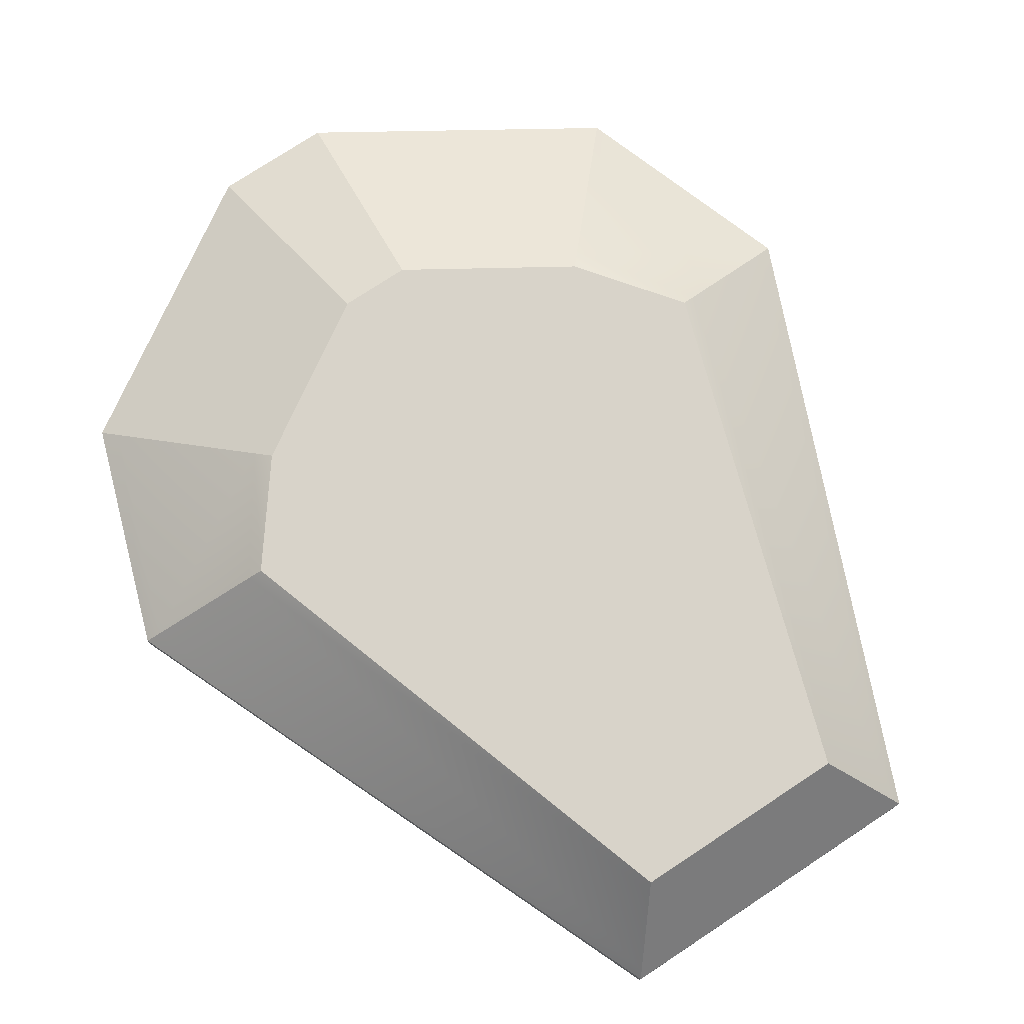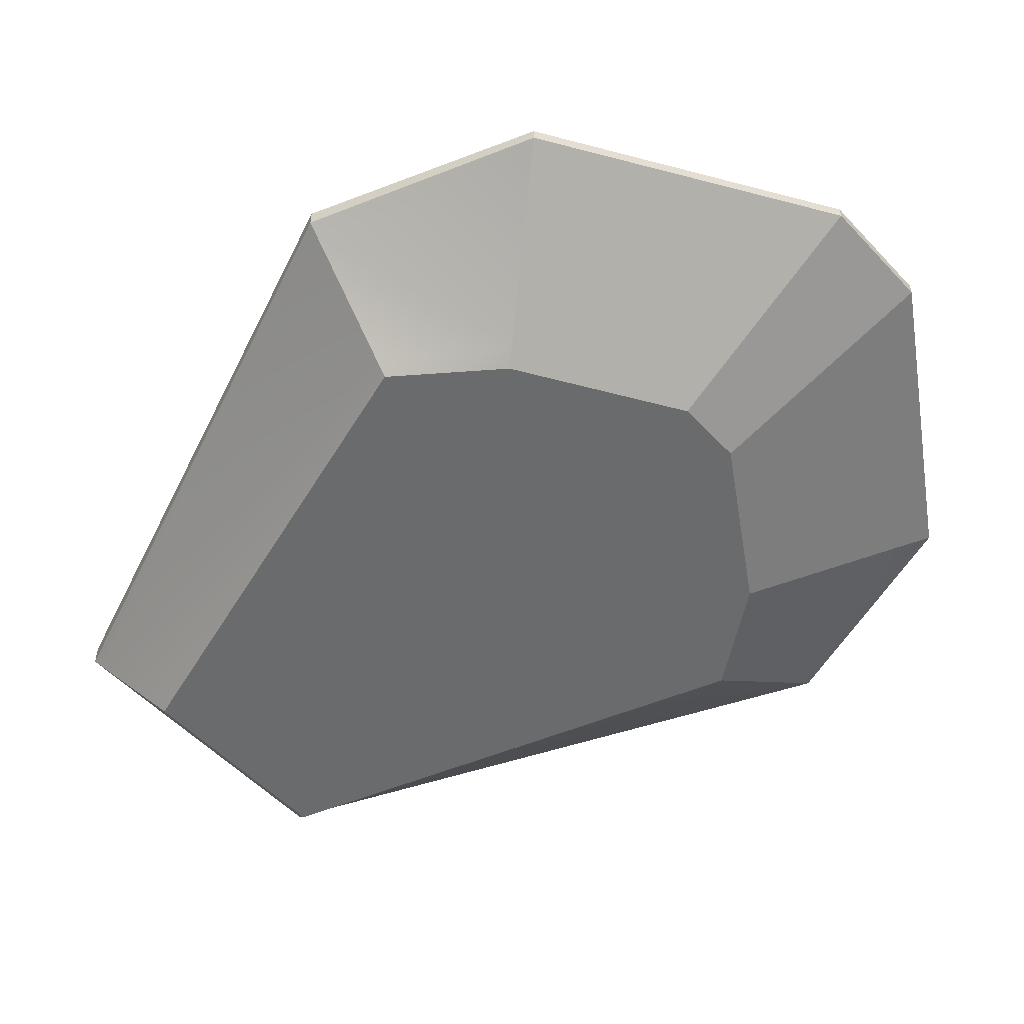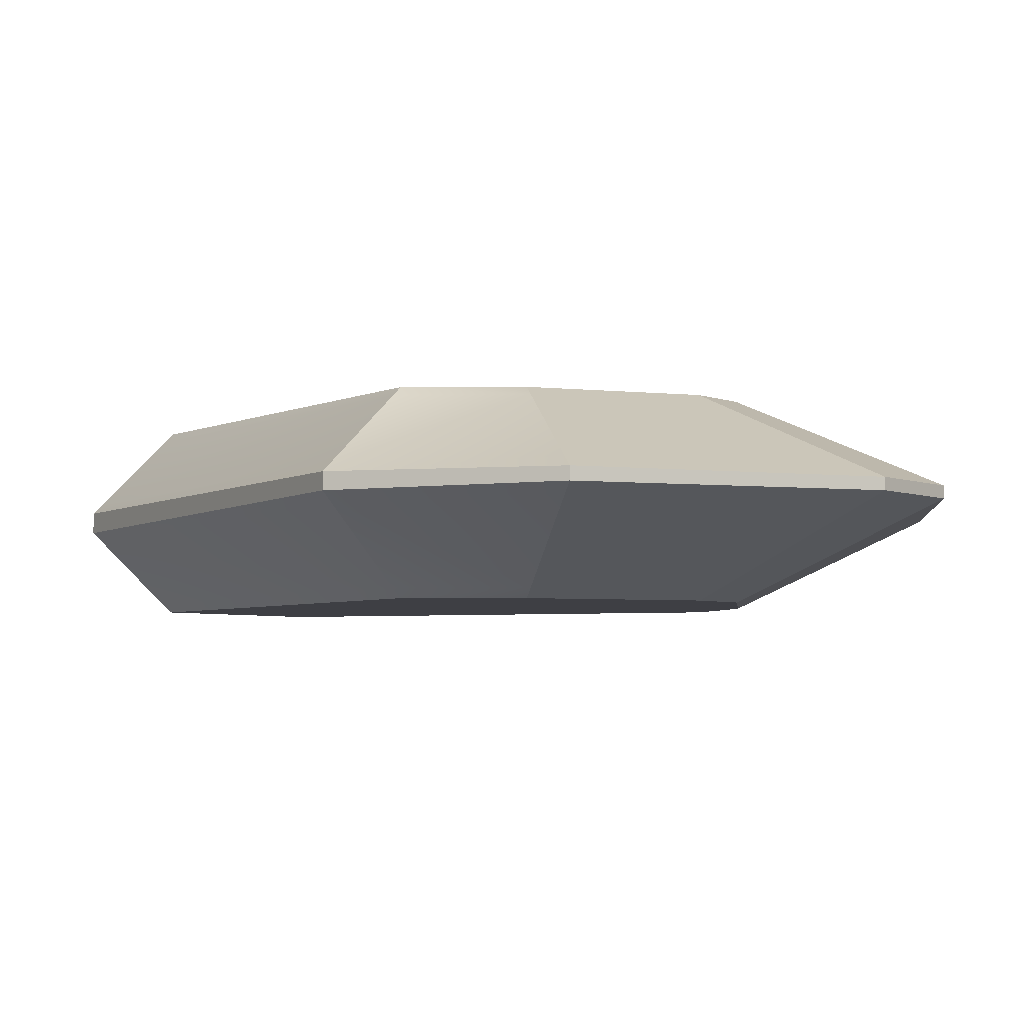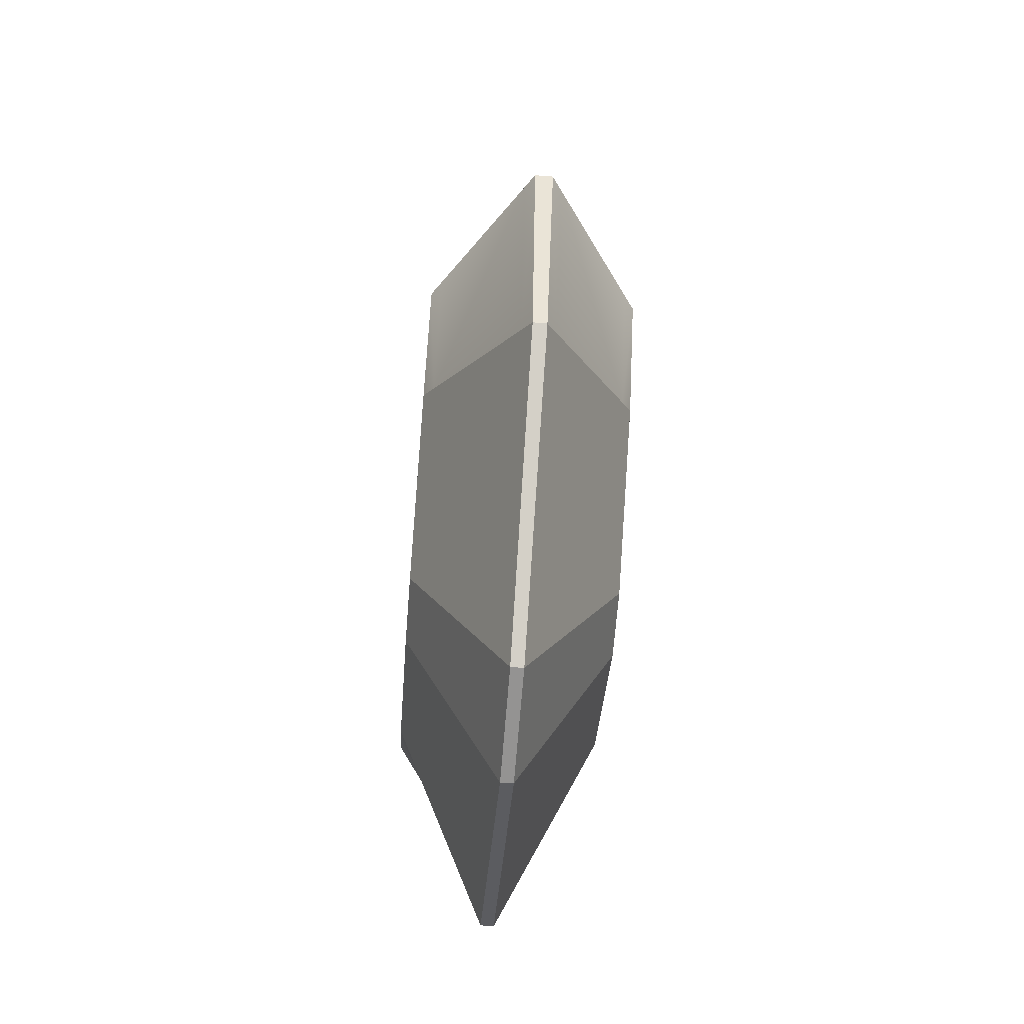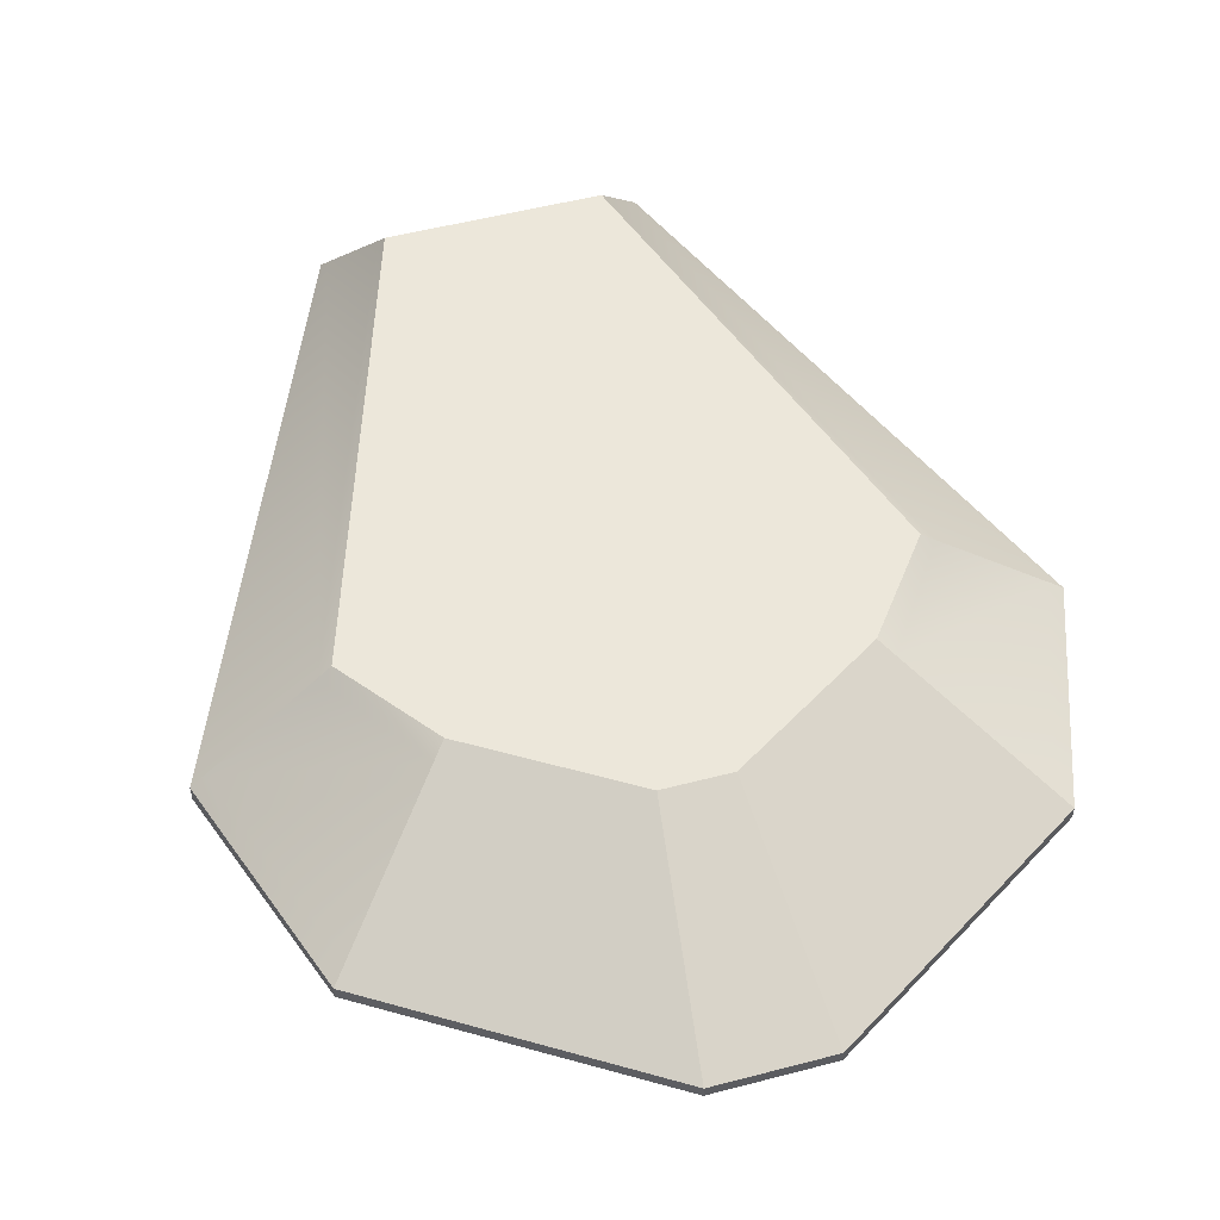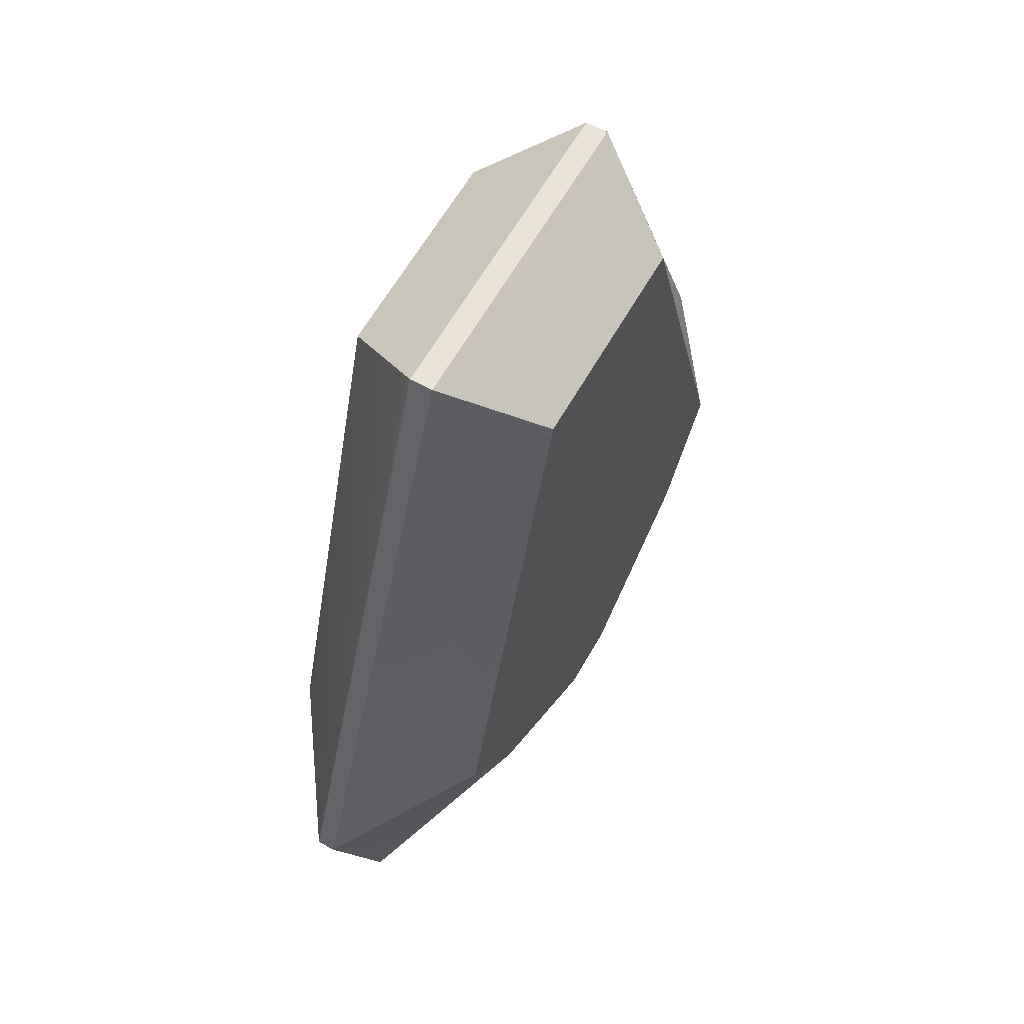
<metadata>
{"format":"obj","ext":"obj","renderer":"f3d","projection":"perspective","resolution":1024,"background":"white","views":[{"elev":75.9,"azim":146.6,"up":"+Z"},{"elev":-53.2,"azim":-48.2,"up":"+Z"},{"elev":-4.4,"azim":-52.0,"up":"+Z"},{"elev":-66.8,"azim":85.5,"up":"+Y"},{"elev":52.8,"azim":-15.7,"up":"+Z"},{"elev":61.0,"azim":-60.8,"up":"+Y"}]}
</metadata>
<code>
v  1.508 0.5848 -0
v  1.782 0.5848 -0
v  1.979 -0.0278 0
v  1.31 -0.0278 0
v  1.885 -0.1518 0
v  1.404 -0.1518 0
v  1.688 -0.2757 0
v  1.601 -0.2757 0
v  1.292 -0.0311 0.0123
v  1.153 -0.056 0.1071
v  1.445 0.6663 0.1043
v  1.501 0.5941 0.0119
v  1.844 0.6663 0.1043
v  2.136 -0.056 0.1071
v  1.997 -0.0311 0.0123
v  1.789 0.5941 0.0119
v  1.598 -0.3046 0.0126
v  1.573 -0.5284 0.11
v  1.251 -0.3243 0.1094
v  1.387 -0.1715 0.0125
v  2.038 -0.3243 0.1094
v  1.903 -0.1715 0.0125
v  1.716 -0.5284 0.11
v  1.691 -0.3046 0.0126
v  1.508 0.5848 0.261
v  1.31 -0.0278 0.261
v  1.979 -0.0278 0.261
v  1.782 0.5848 0.261
v  1.404 -0.1518 0.261
v  1.885 -0.1518 0.261
v  1.688 -0.2757 0.261
v  1.601 -0.2757 0.261
v  1.445 0.6663 0.1567
v  1.153 -0.056 0.1539
v  1.292 -0.0311 0.2487
v  1.501 0.5941 0.249
v  1.997 -0.0311 0.2487
v  2.136 -0.056 0.1539
v  1.844 0.6663 0.1567
v  1.789 0.5941 0.249
v  1.251 -0.3243 0.1516
v  1.573 -0.5284 0.151
v  1.598 -0.3046 0.2484
v  1.387 -0.1715 0.2484
v  1.903 -0.1715 0.2484
v  2.038 -0.3243 0.1516
v  1.716 -0.5284 0.151
v  1.691 -0.3046 0.2484
v  1.851 0.6757 0.1162
v  1.438 0.6757 0.1162
v  1.438 0.6757 0.1447
v  1.851 0.6757 0.1447
v  1.135 -0.0593 0.1193
v  1.135 -0.0593 0.1416
v  1.234 -0.344 0.1219
v  1.234 -0.344 0.139
v  1.57 -0.5574 0.1225
v  1.57 -0.5574 0.1384
v  1.719 -0.5574 0.1225
v  1.719 -0.5574 0.1384
v  2.056 -0.344 0.1219
v  2.056 -0.344 0.139
v  2.154 -0.0593 0.1193
v  2.154 -0.0593 0.1416
g Plane001
f 1 2 3 4
f 3 5 6 4
f 7 8 6 5
f 9 10 11 12
f 13 14 15 16
f 11 13 16 12
f 17 18 19 20
f 14 21 22 15
f 23 18 17 24
f 20 19 10 9
f 21 23 24 22
f 25 26 27 28
f 27 26 29 30
f 31 30 29 32
f 33 34 35 36
f 37 38 39 40
f 39 33 36 40
f 41 42 43 44
f 45 46 38 37
f 42 47 48 43
f 34 41 44 35
f 48 47 46 45
f 49 50 51 52
f 50 53 54 51
f 53 55 56 54
f 55 57 58 56
f 57 59 60 58
f 59 61 62 60
f 61 63 64 62
f 63 49 52 64
f 53 50 11 10
f 1 4 9 12
f 49 63 14 13
f 3 2 16 15
f 50 49 13 11
f 2 1 12 16
f 18 57 55 19
f 20 6 8 17
f 63 61 21 14
f 22 5 3 15
f 59 57 18 23
f 8 7 24 17
f 19 55 53 10
f 4 6 20 9
f 61 59 23 21
f 7 5 22 24
f 51 54 34 33
f 26 25 36 35
f 64 52 39 38
f 28 27 37 40
f 52 51 33 39
f 25 28 40 36
f 56 58 42 41
f 32 29 44 43
f 46 62 64 38
f 27 30 45 37
f 58 60 47 42
f 31 32 43 48
f 54 56 41 34
f 44 29 26 35
f 47 60 62 46
f 45 30 31 48

</code>
